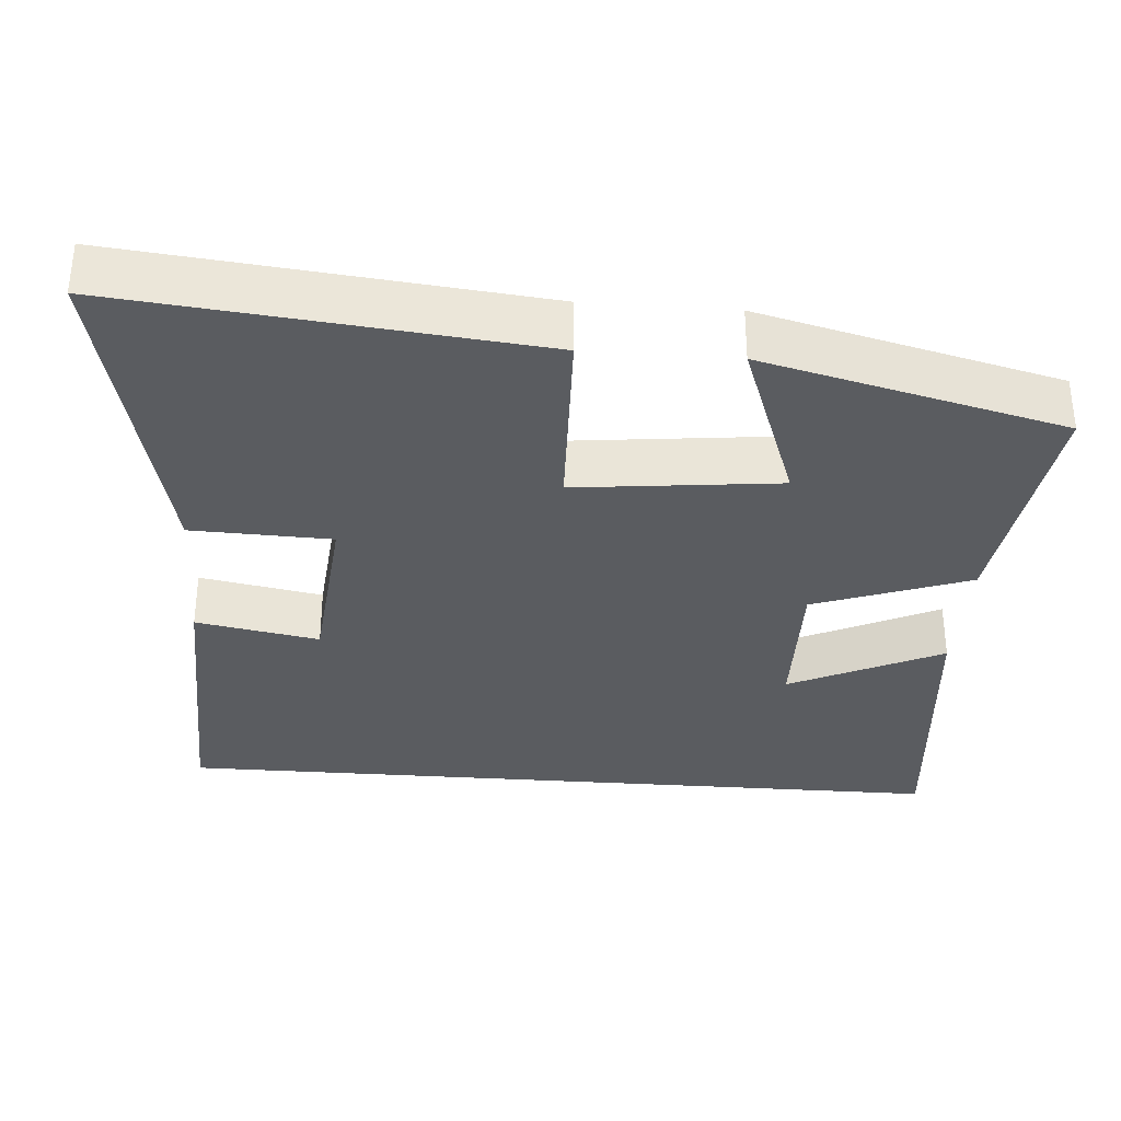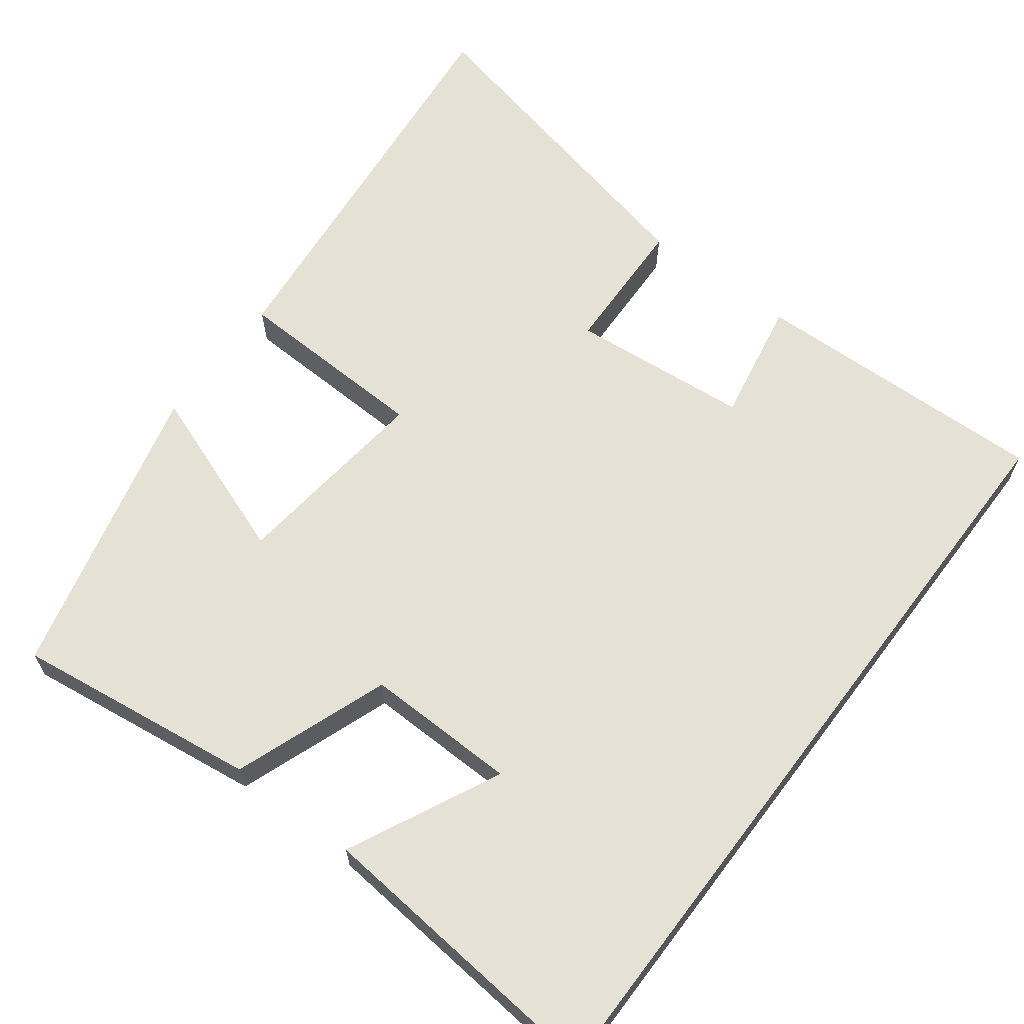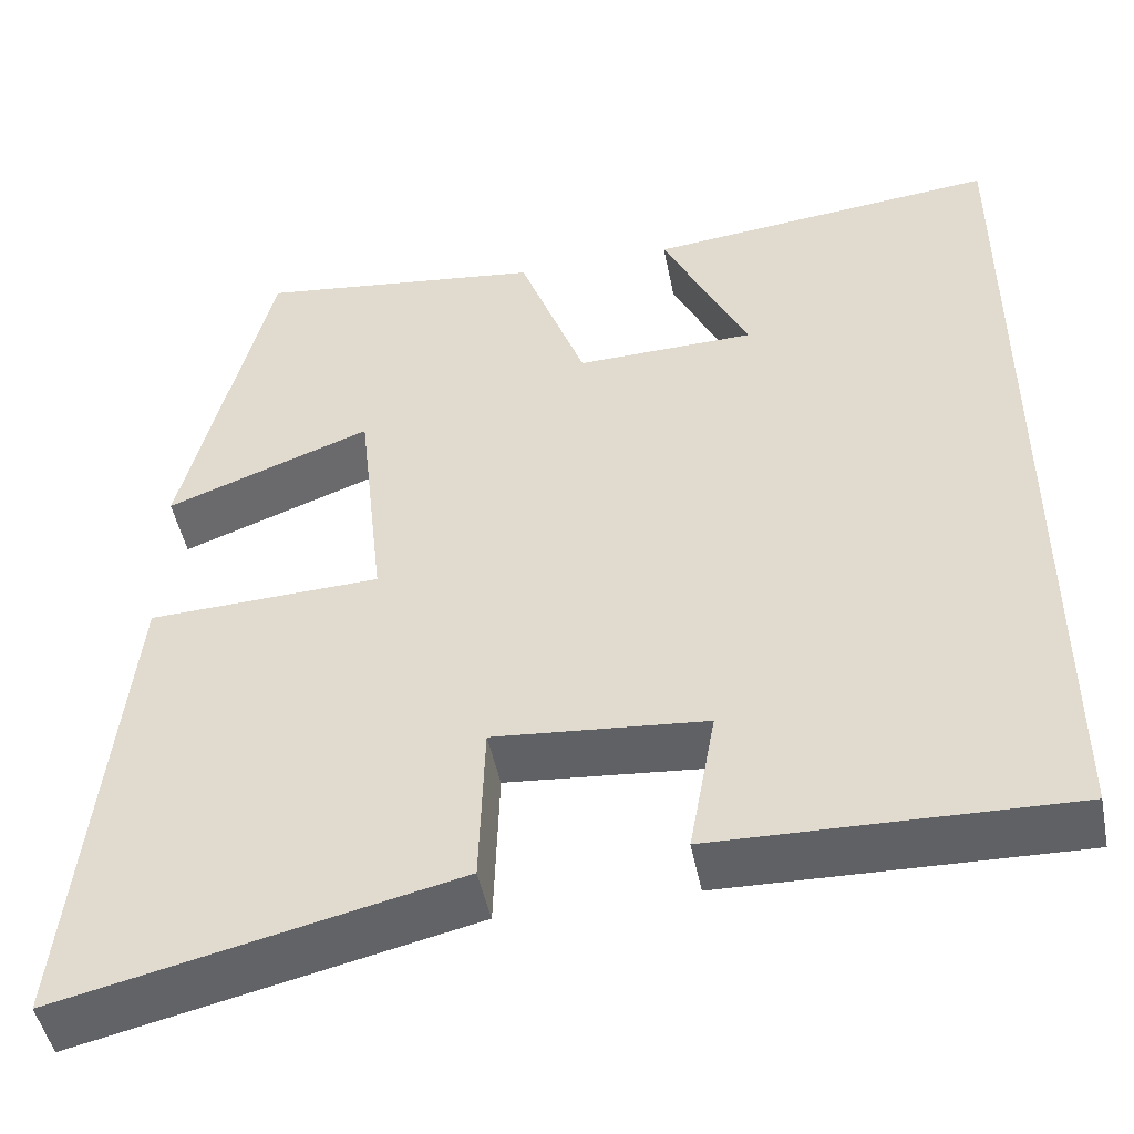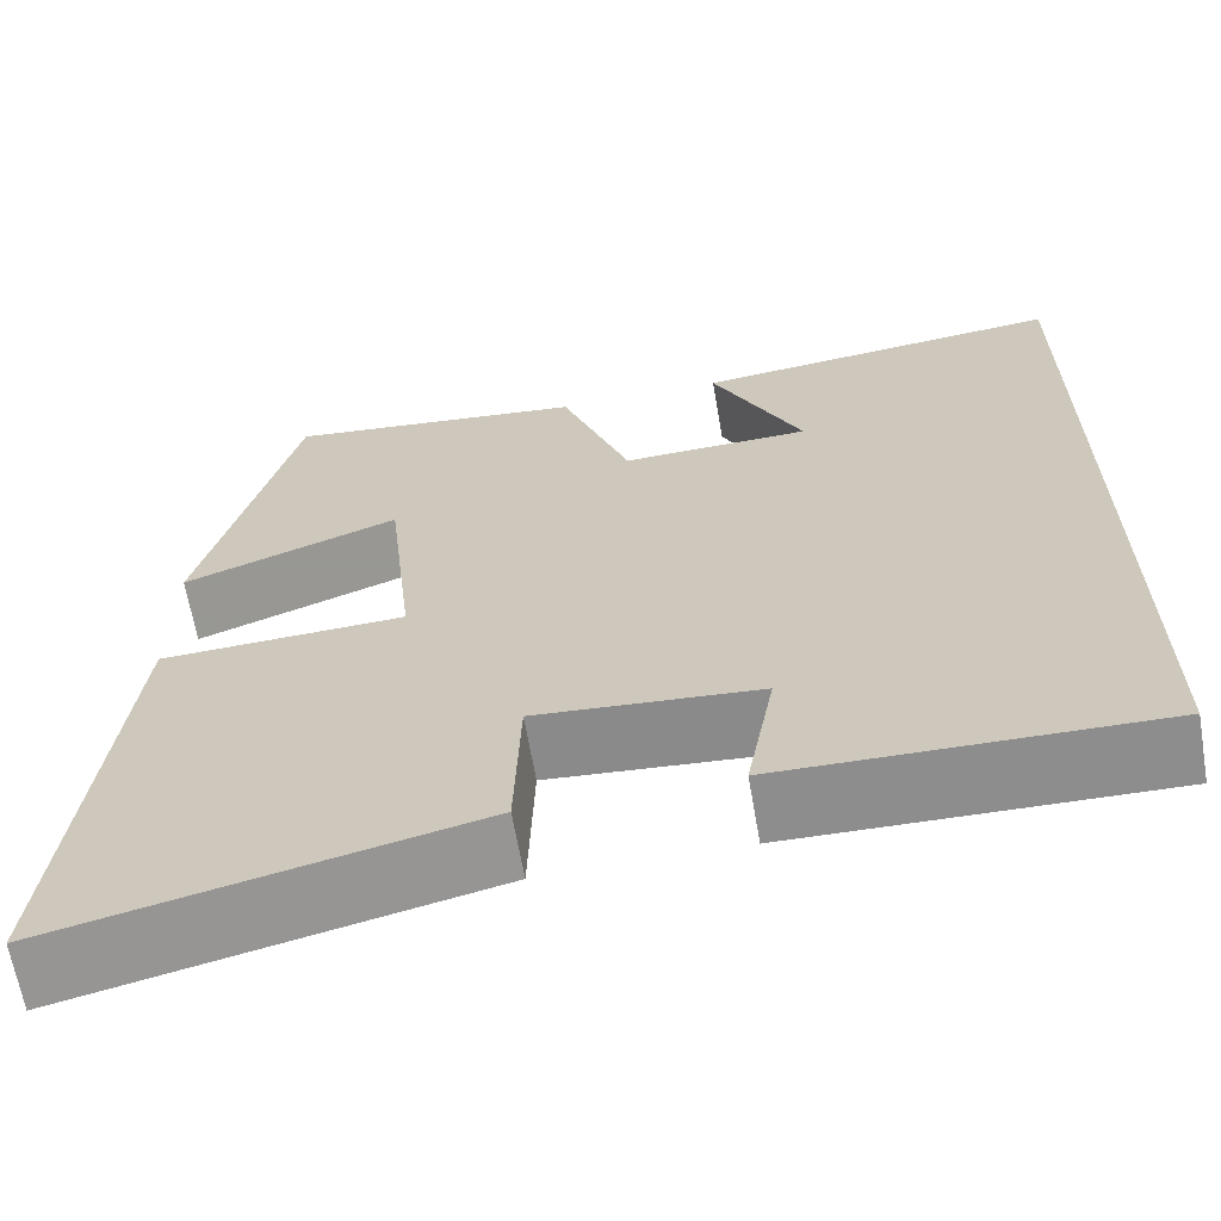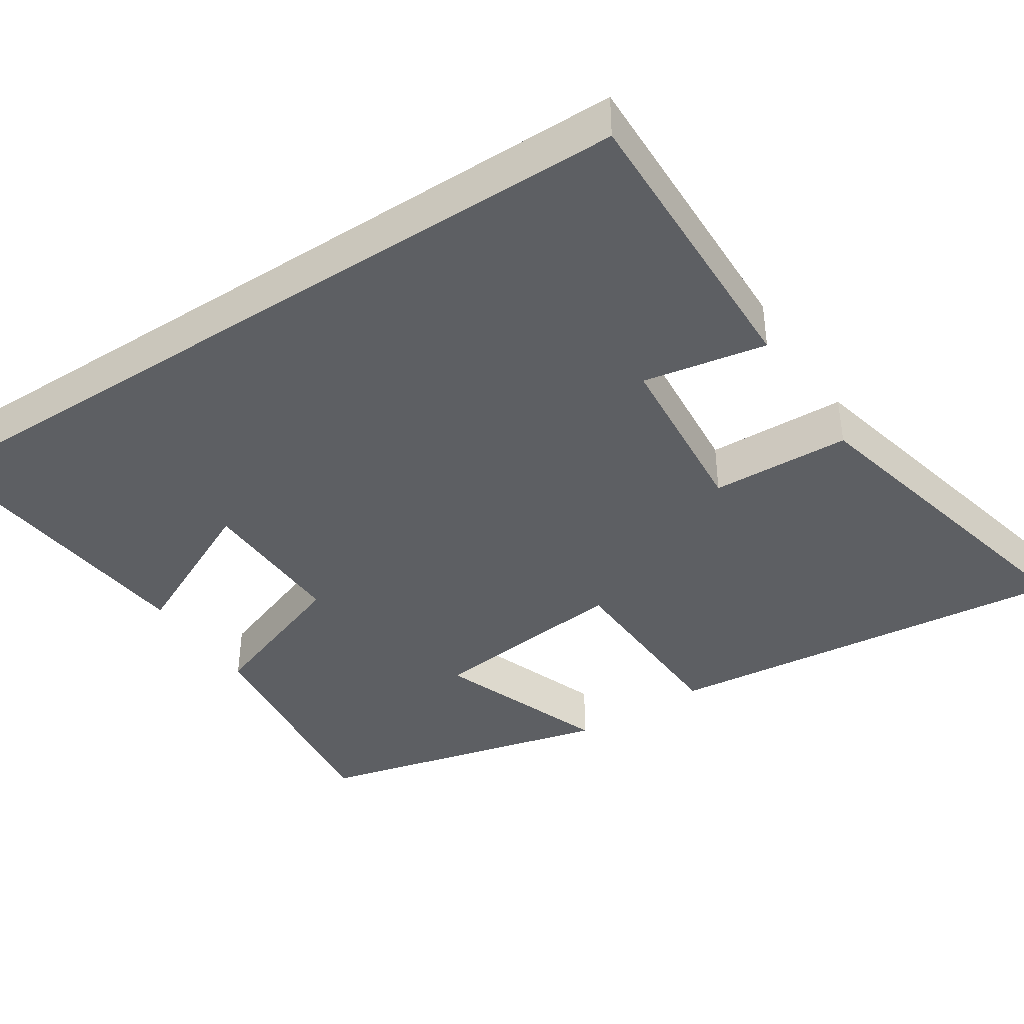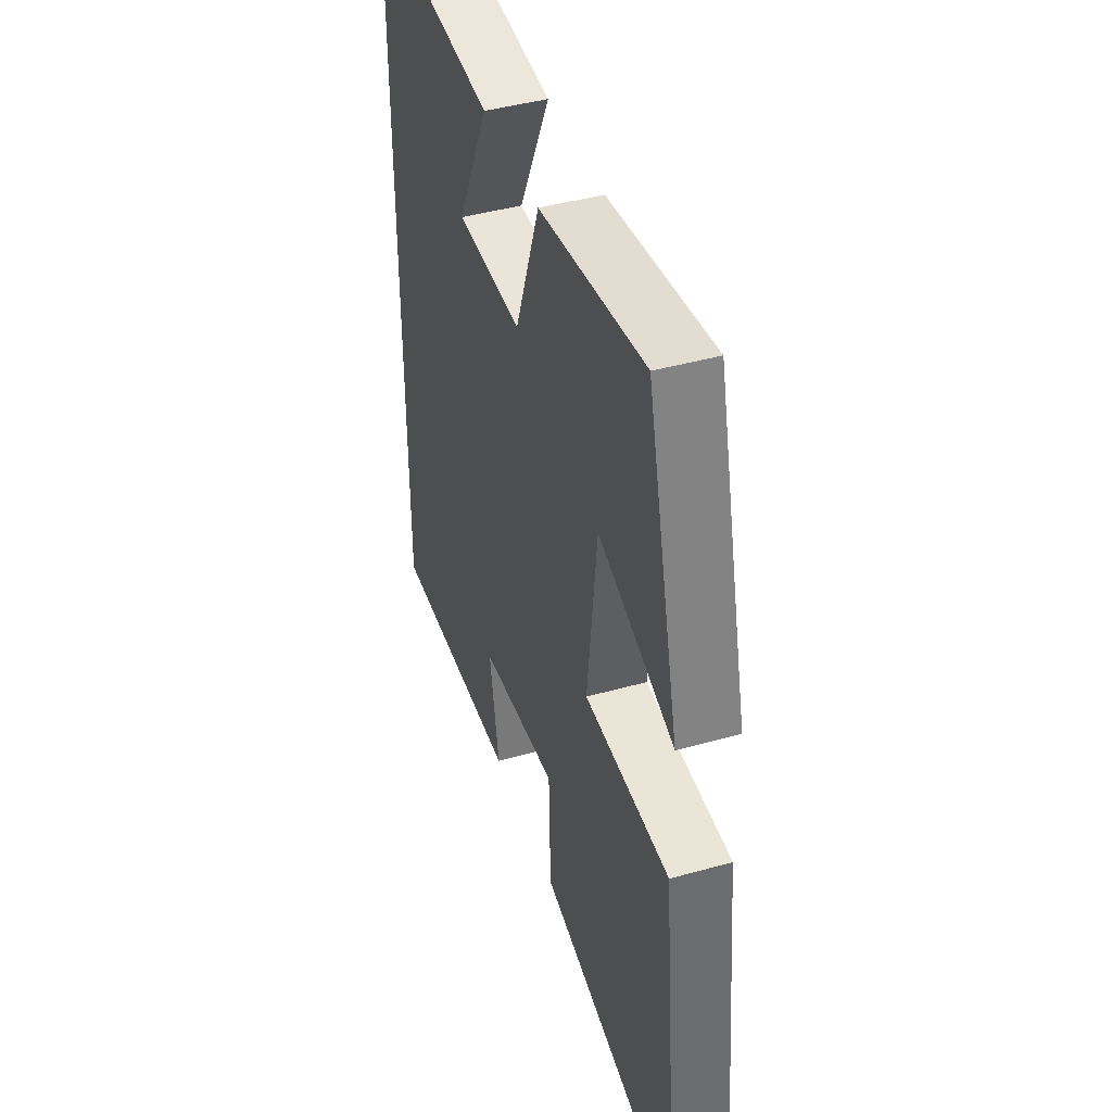
<metadata>
{"format":"obj","ext":"obj","renderer":"f3d","projection":"perspective","resolution":1024,"background":"white","views":[{"elev":-33.7,"azim":-94.4,"up":"+Y"},{"elev":64.3,"azim":37.1,"up":"+Y"},{"elev":-48.0,"azim":11.3,"up":"+Z"},{"elev":-65.2,"azim":9.8,"up":"+Z"},{"elev":-40.3,"azim":123.3,"up":"+Y"},{"elev":43.3,"azim":-108.4,"up":"+Z"}]}
</metadata>
<code>
v -0.401 0.07 0.543
v -0.077 0.07 0.5
v -0.002 0.07 0.294
v 0.2 0.07 0.298
v 0.103 0.07 0.5
v 0.5 0.07 0.538
v 0.5 0.07 -0.512
v 0.102 0.07 -0.5
v 0.132 0.07 -0.336
v -0.106 0.07 -0.314
v -0.112 0.07 -0.5
v -0.556 0.07 -0.6
v -0.5 0.07 -0.05
v -0.238 0.07 -0.041
v -0.268 0.07 0.229
v -0.5 0.07 0.144
v -0.401 0 0.543
v -0.077 0 0.5
v -0.002 0 0.294
v 0.2 0 0.298
v 0.103 0 0.5
v 0.5 0 0.538
v 0.5 0 -0.512
v 0.102 0 -0.5
v 0.132 0 -0.336
v -0.106 0 -0.314
v -0.112 0 -0.5
v -0.556 0 -0.6
v -0.5 0 -0.05
v -0.238 0 -0.041
v -0.268 0 0.229
v -0.5 0 0.144
f 15 16 1 2
f 14 15 2 3
f 12 13 14
f 11 12 14
f 10 11 14
f 14 3 4
f 10 14 4
f 9 10 4
f 6 7 8 9
f 6 9 4
f 4 5 6
f 18 17 32 31
f 19 18 31 30
f 30 29 28
f 30 28 27
f 30 27 26
f 20 19 30
f 20 30 26
f 20 26 25
f 25 24 23 22
f 20 25 22
f 22 21 20
f 1 17 18 2
f 2 18 19 3
f 3 19 20 4
f 4 20 21 5
f 5 21 22 6
f 6 22 23 7
f 7 23 24 8
f 8 24 25 9
f 9 25 26 10
f 10 26 27 11
f 11 27 28 12
f 12 28 29 13
f 13 29 30 14
f 14 30 31 15
f 15 31 32 16
f 16 32 17 1

</code>
